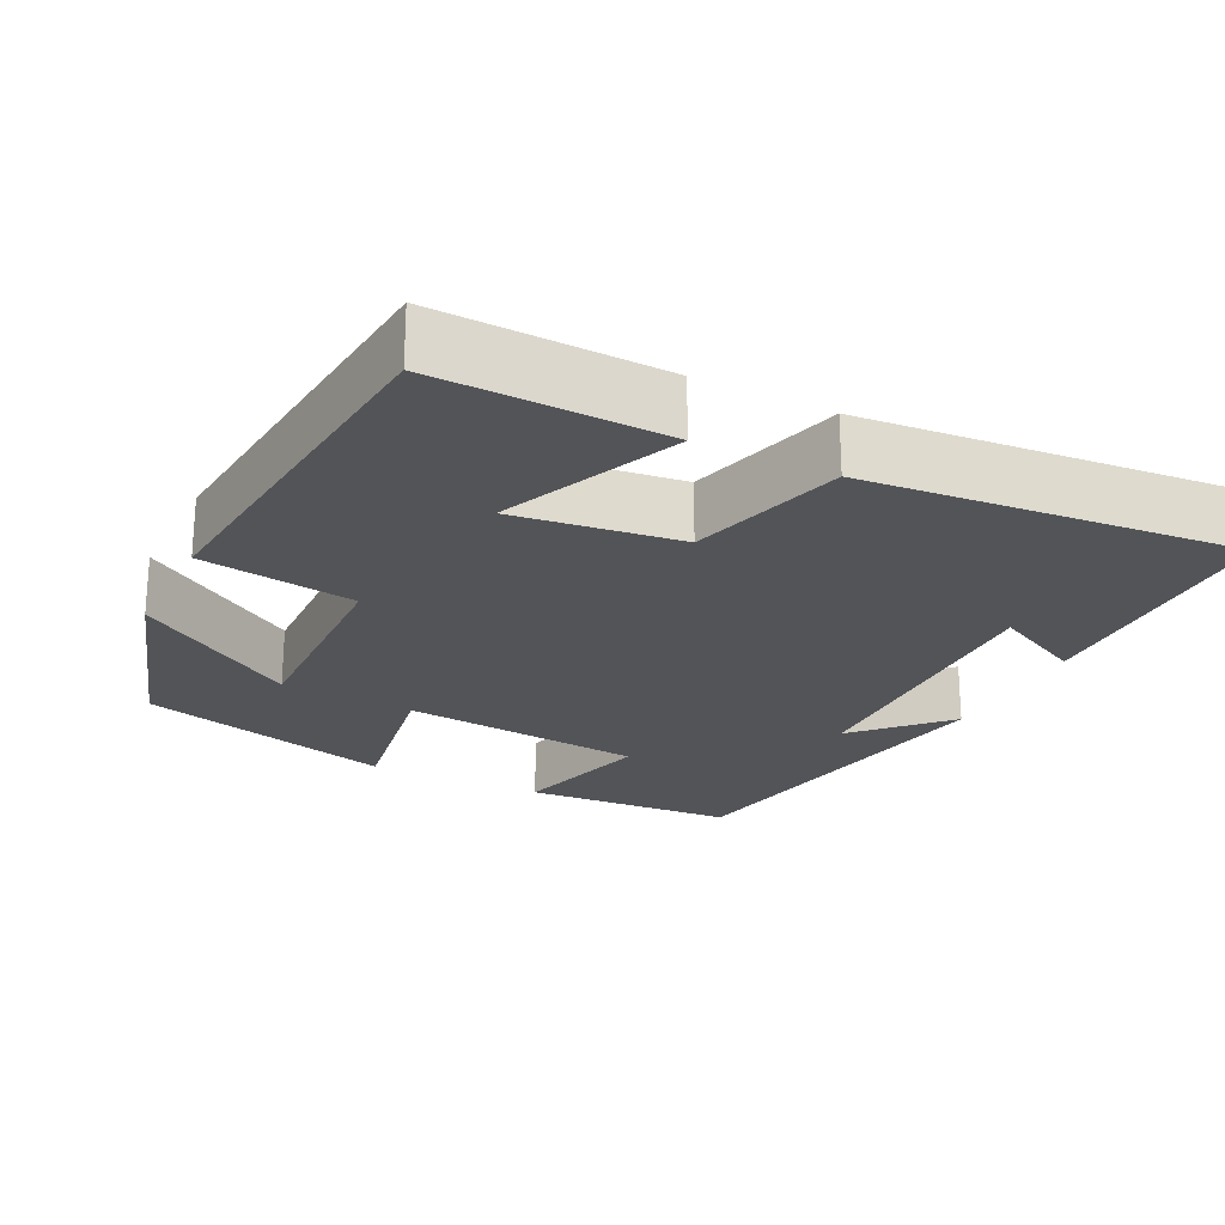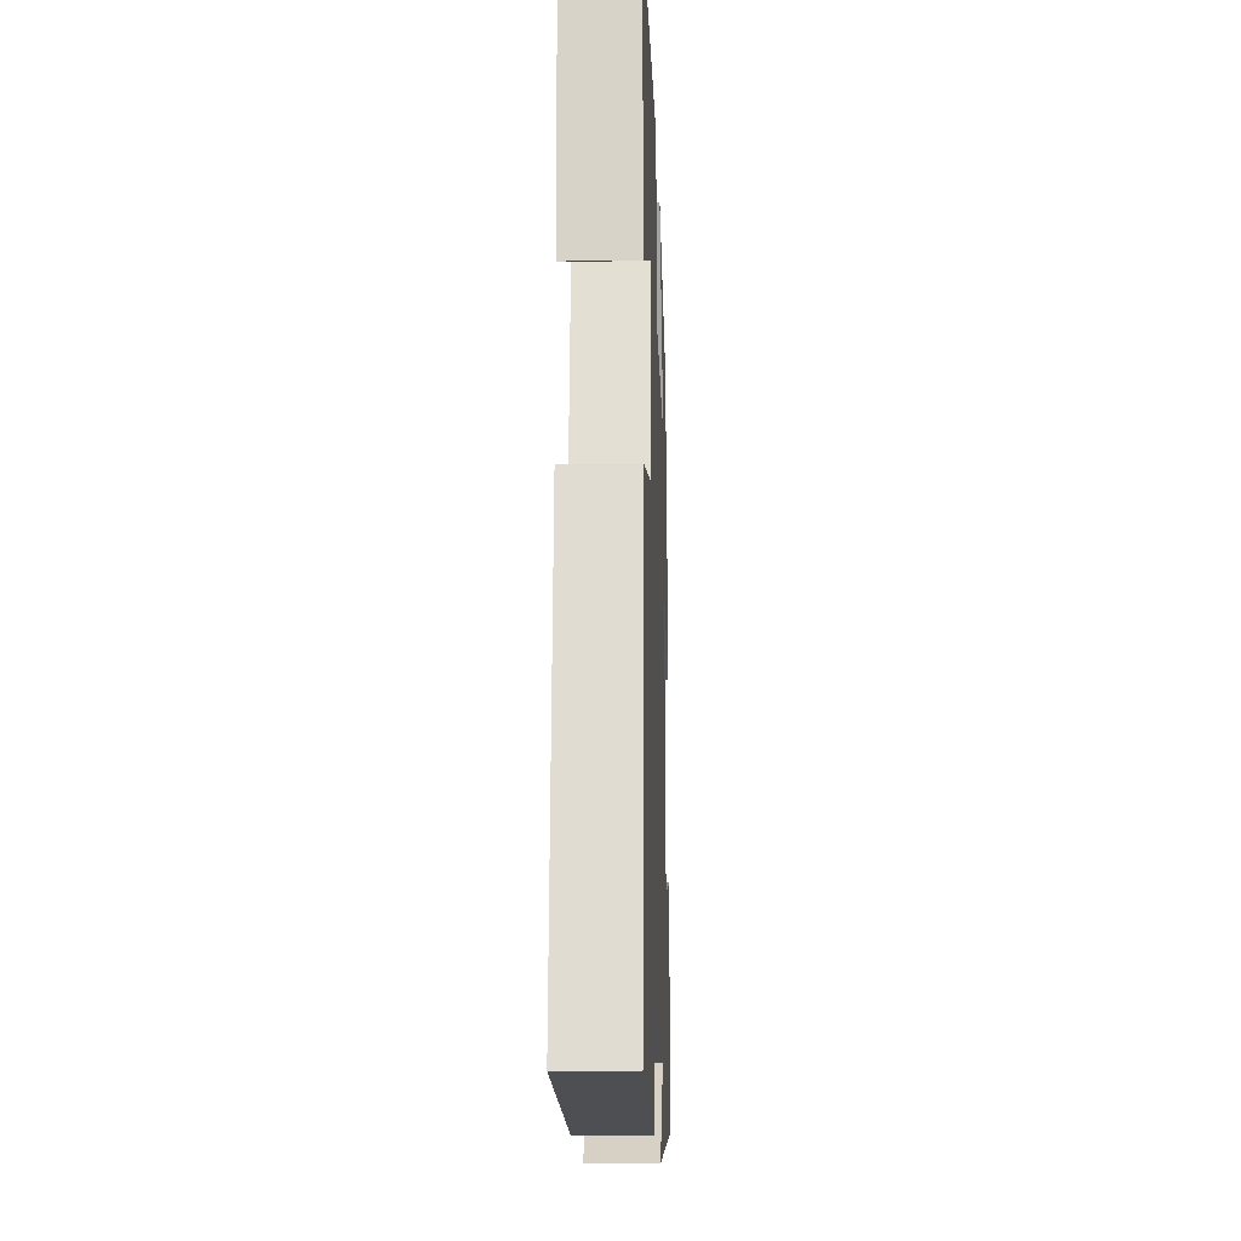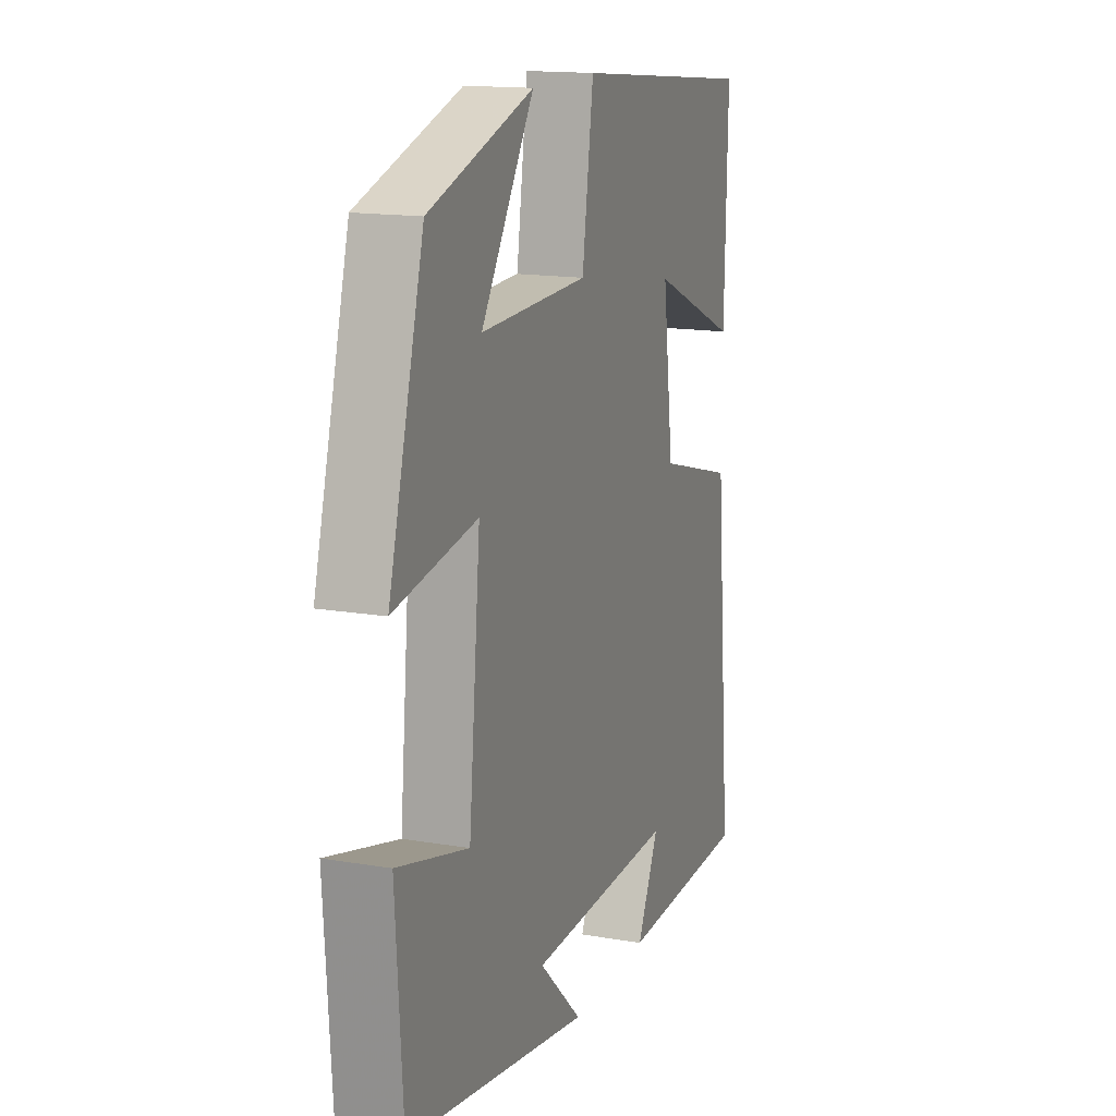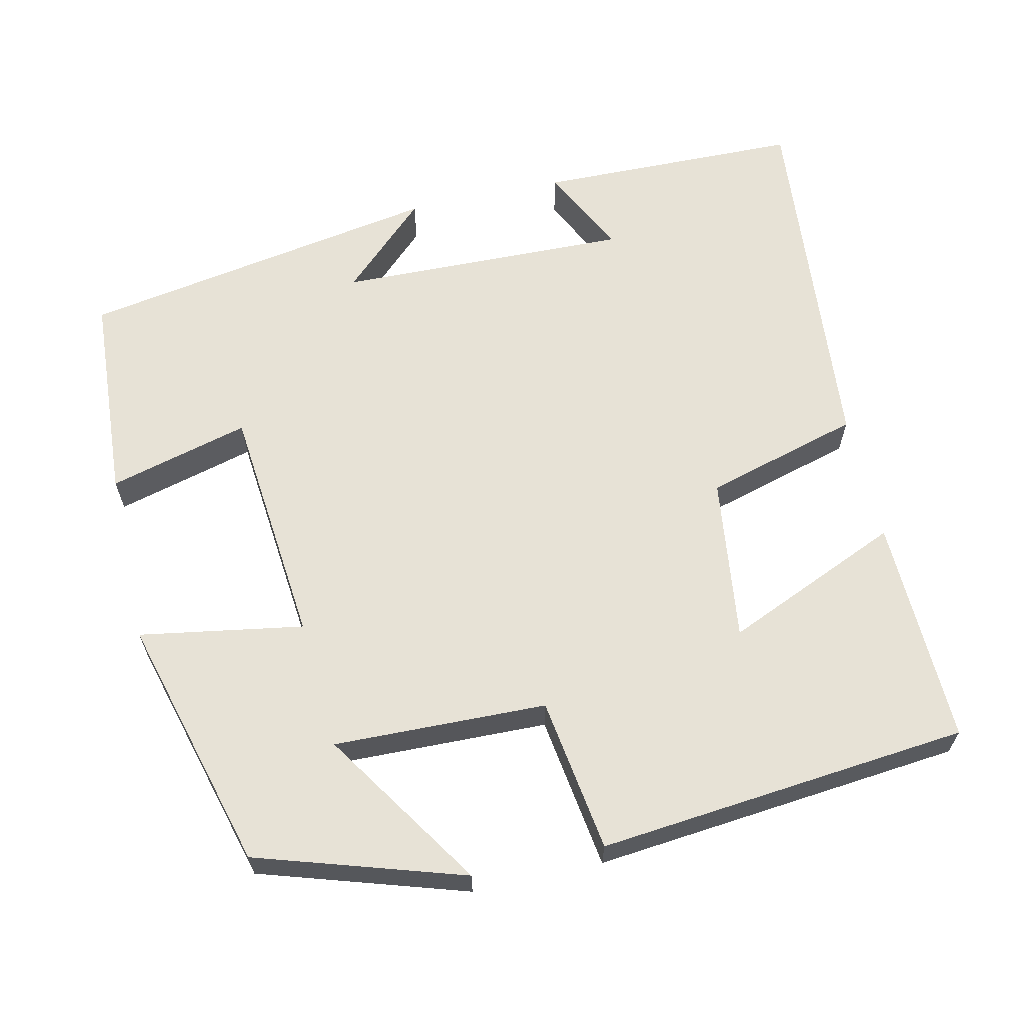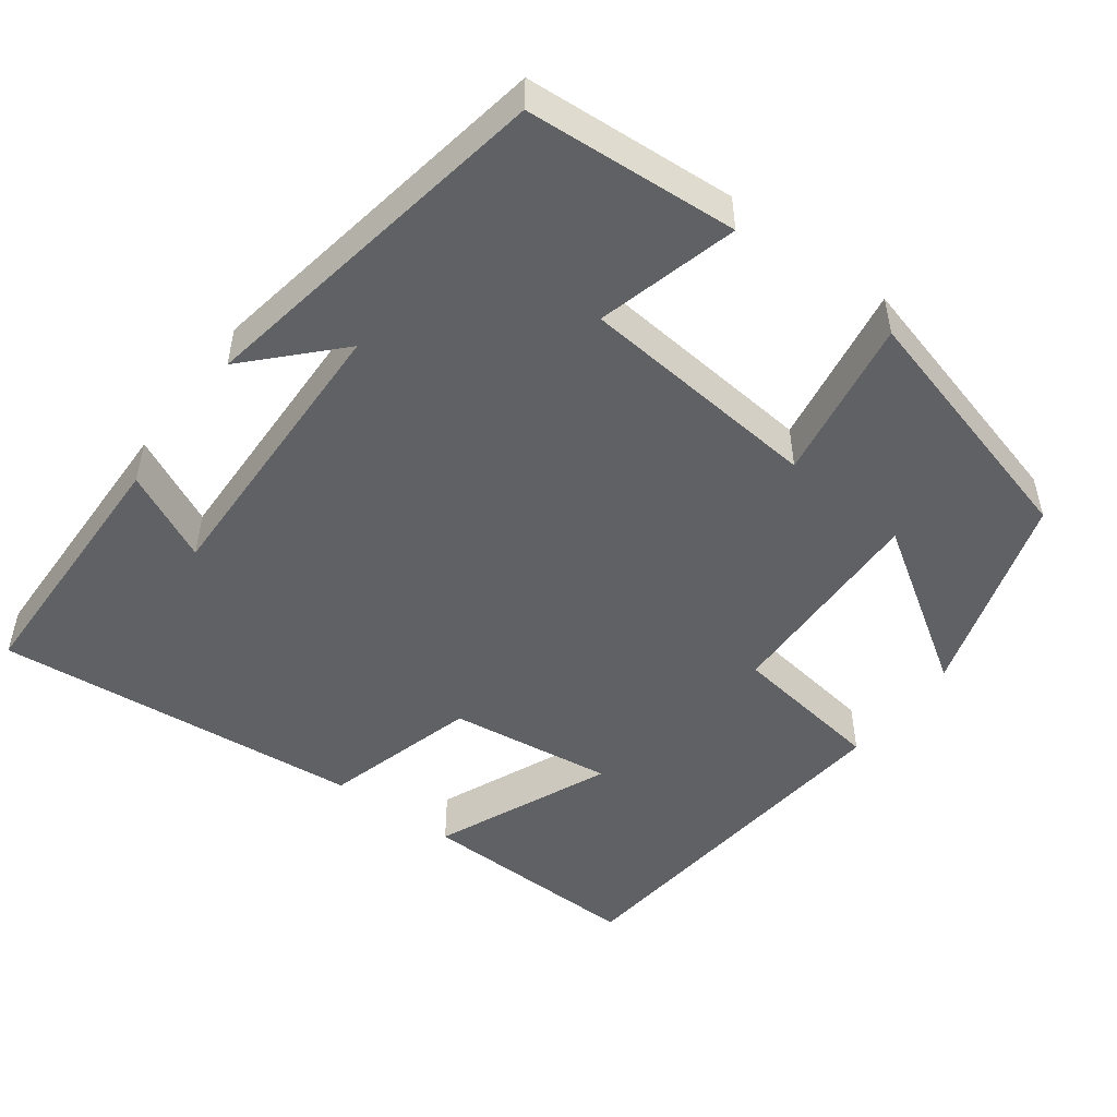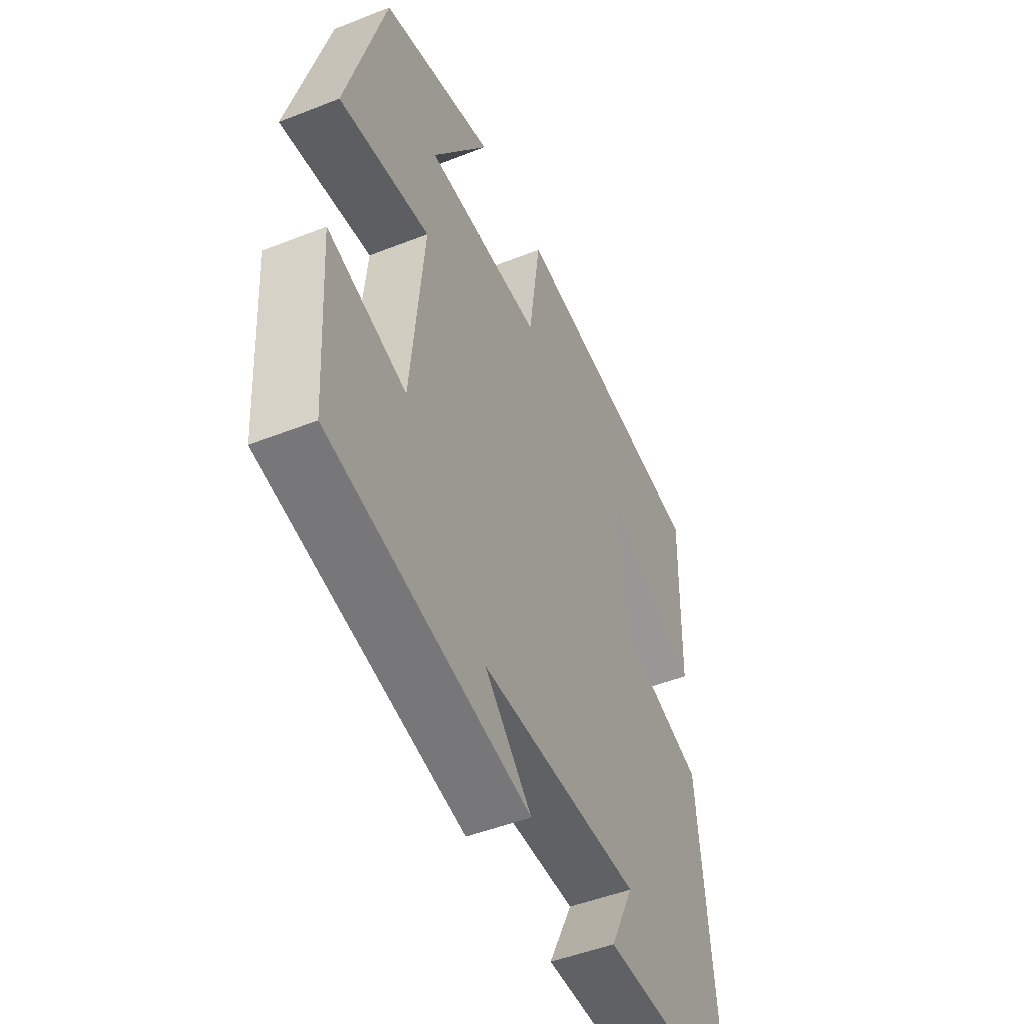
<metadata>
{"format":"obj","ext":"obj","renderer":"f3d","projection":"perspective","resolution":1024,"background":"white","views":[{"elev":-23.2,"azim":63.4,"up":"+Y"},{"elev":-16.4,"azim":92.0,"up":"+Z"},{"elev":15.2,"azim":-70.1,"up":"+Z"},{"elev":63.2,"azim":-12.8,"up":"+Y"},{"elev":-49.4,"azim":-126.6,"up":"+Y"},{"elev":-48.7,"azim":-66.3,"up":"+Z"}]}
</metadata>
<code>
v 0.508 0.07 0.454
v 0.5 0.07 0.159
v 0.271 0.07 0.257
v 0.299 0.07 0.043
v 0.5 0.07 -0.013
v 0.544 0.07 -0.493
v 0.201 0.07 -0.5
v 0.258 0.07 -0.384
v -0.122 0.07 -0.394
v -0.011 0.07 -0.5
v -0.482 0.07 -0.419
v -0.5 0.07 -0.145
v -0.318 0.07 -0.193
v -0.288 0.07 0.121
v -0.5 0.07 0.085
v -0.41 0.07 0.415
v -0.143 0.07 0.5
v -0.278 0.07 0.292
v -0.002 0.07 0.3
v 0.027 0.07 0.5
v 0.508 0 0.454
v 0.5 0 0.159
v 0.271 0 0.257
v 0.299 0 0.043
v 0.5 0 -0.013
v 0.544 0 -0.493
v 0.201 0 -0.5
v 0.258 0 -0.384
v -0.122 0 -0.394
v -0.011 0 -0.5
v -0.482 0 -0.419
v -0.5 0 -0.145
v -0.318 0 -0.193
v -0.288 0 0.121
v -0.5 0 0.085
v -0.41 0 0.415
v -0.143 0 0.5
v -0.278 0 0.292
v -0.002 0 0.3
v 0.027 0 0.5
f 19 20 1
f 15 16 17 18
f 14 15 18 19
f 13 14 19 1
f 9 10 11 12
f 8 9 12 13
f 5 6 7 8
f 4 5 8 13
f 3 4 13
f 1 2 3
f 1 3 13
f 21 40 39
f 38 37 36 35
f 39 38 35 34
f 21 39 34 33
f 32 31 30 29
f 33 32 29 28
f 28 27 26 25
f 33 28 25 24
f 33 24 23
f 23 22 21
f 33 23 21
f 1 21 22 2
f 2 22 23 3
f 3 23 24 4
f 4 24 25 5
f 5 25 26 6
f 6 26 27 7
f 7 27 28 8
f 8 28 29 9
f 9 29 30 10
f 10 30 31 11
f 11 31 32 12
f 12 32 33 13
f 13 33 34 14
f 14 34 35 15
f 15 35 36 16
f 16 36 37 17
f 17 37 38 18
f 18 38 39 19
f 19 39 40 20
f 20 40 21 1

</code>
